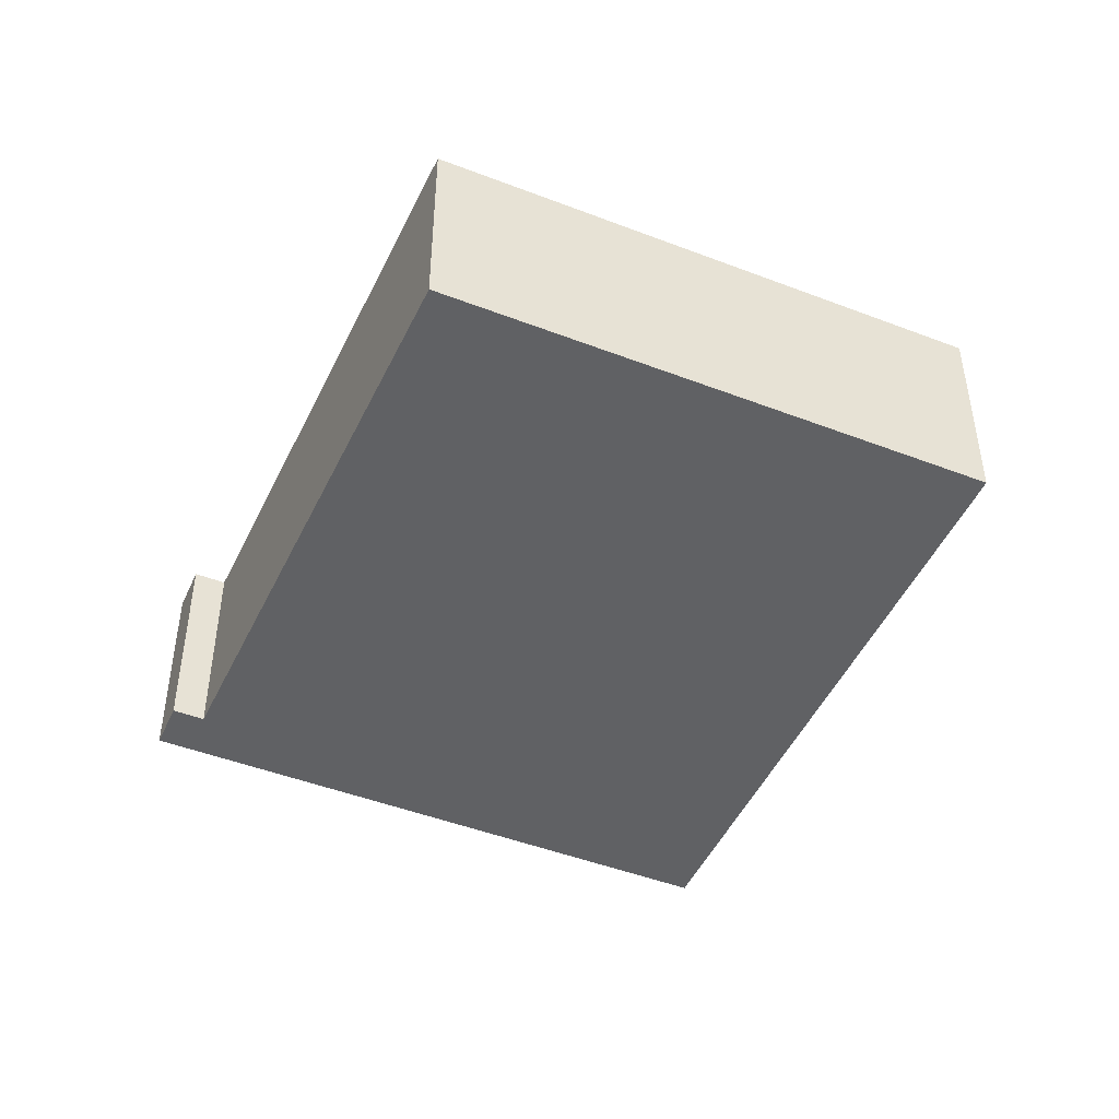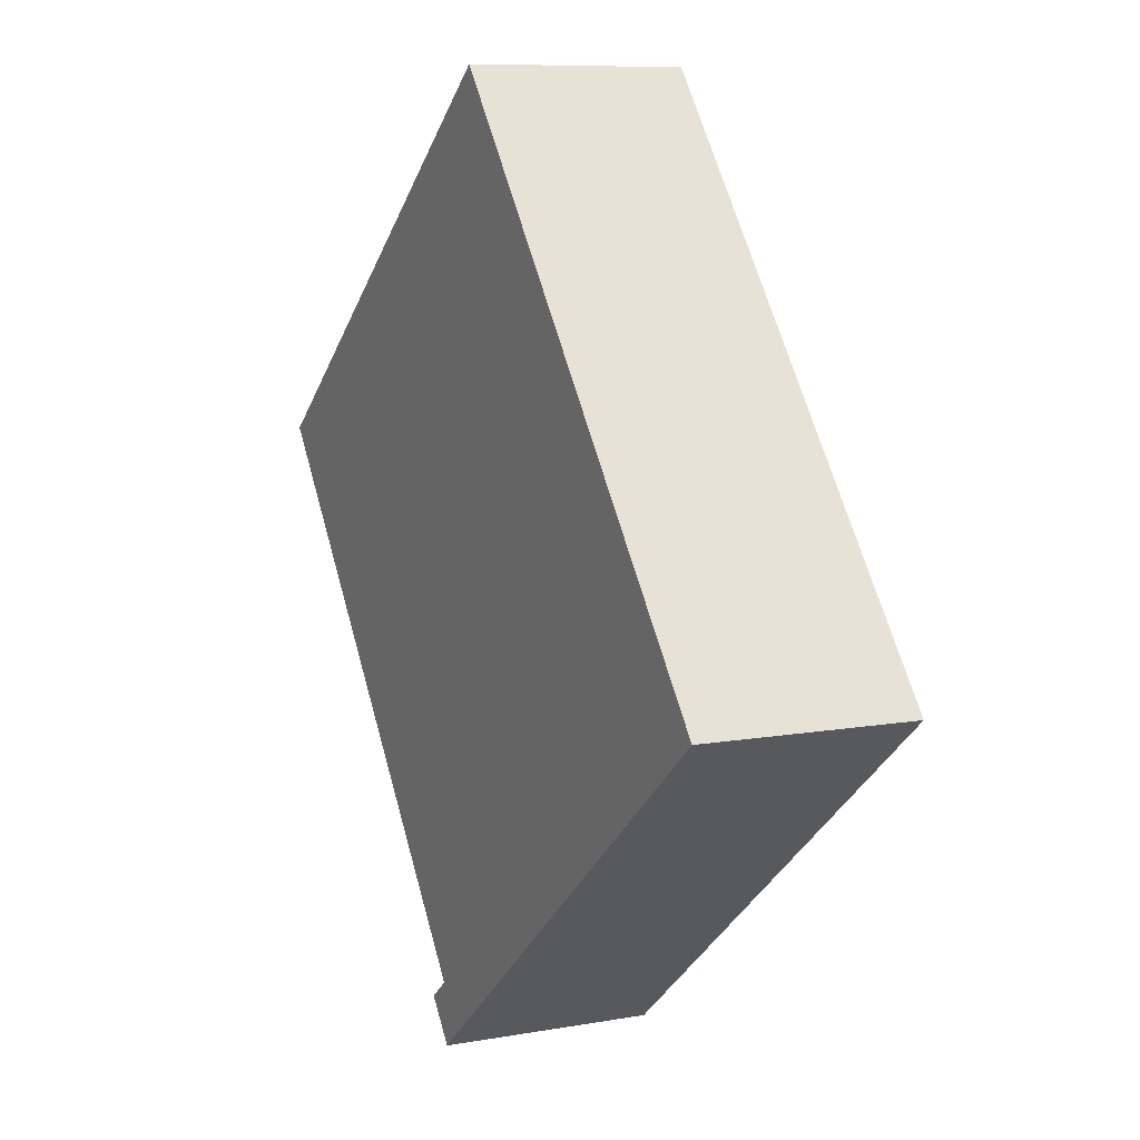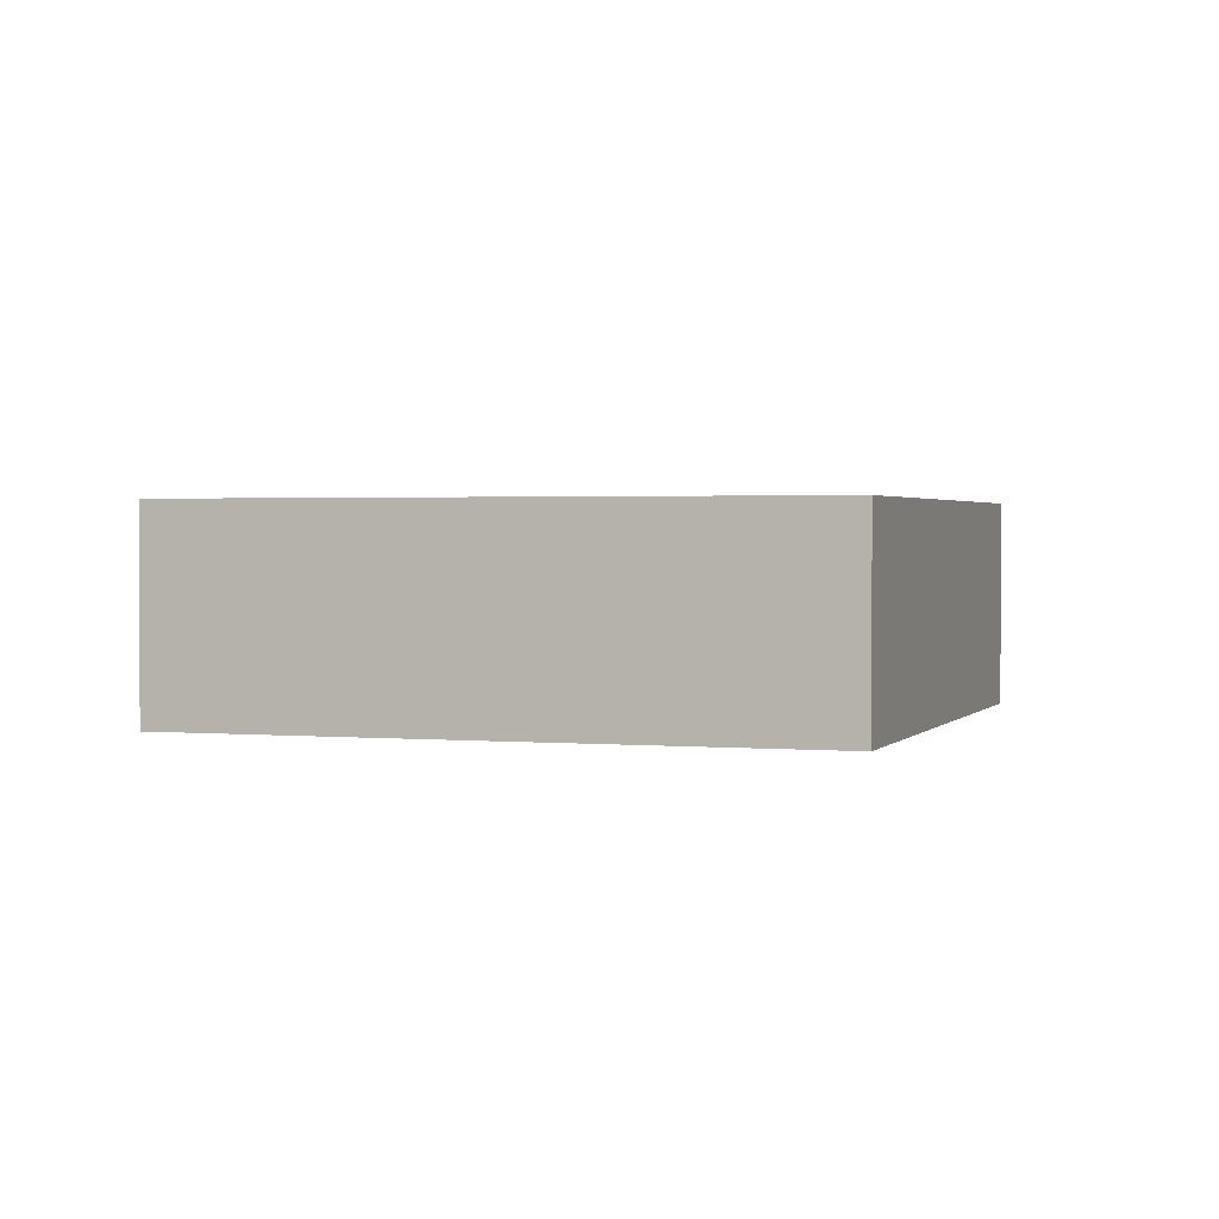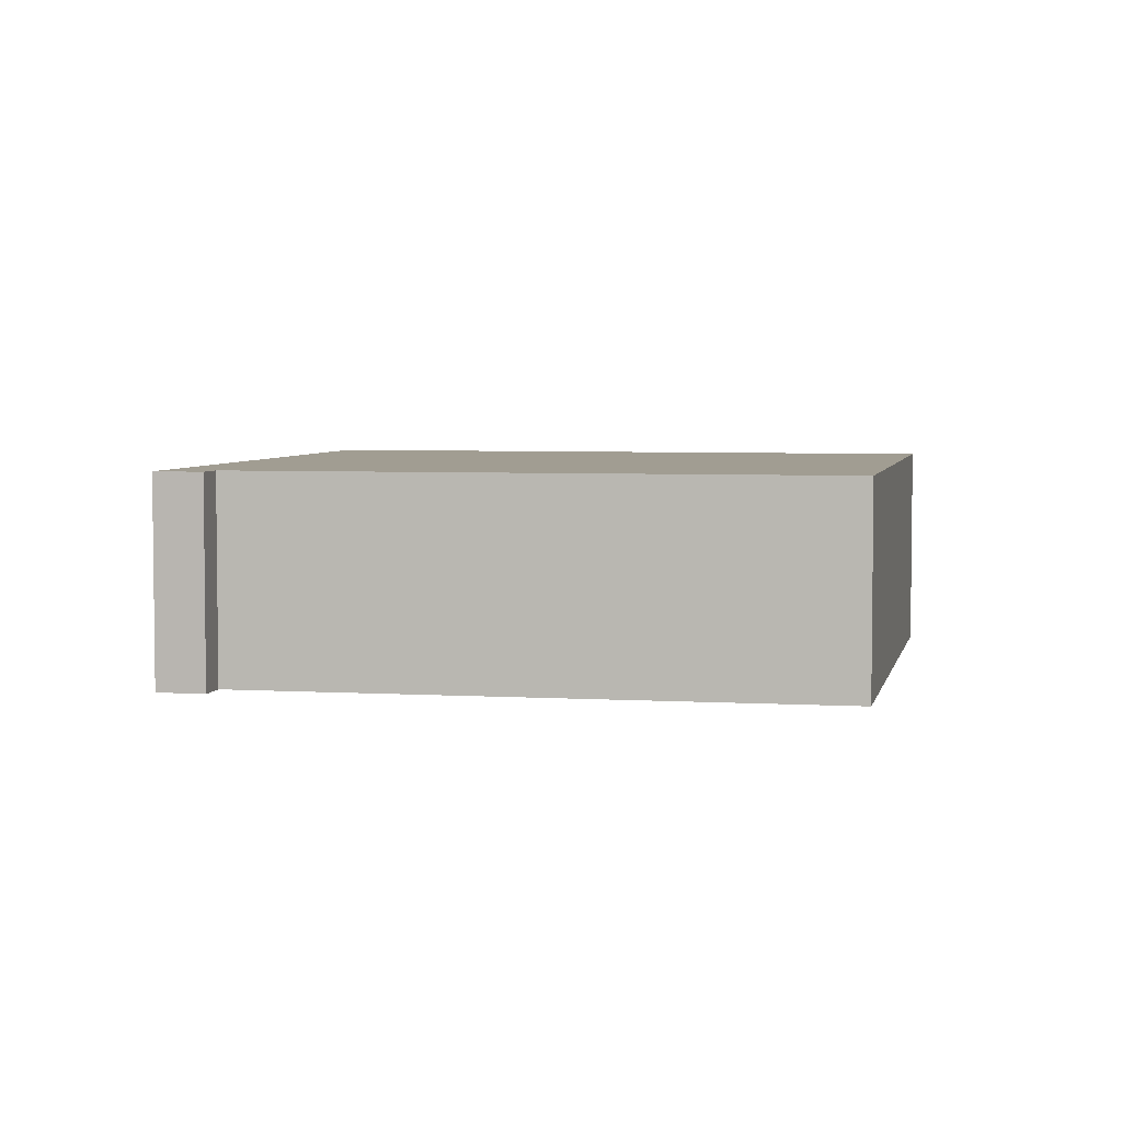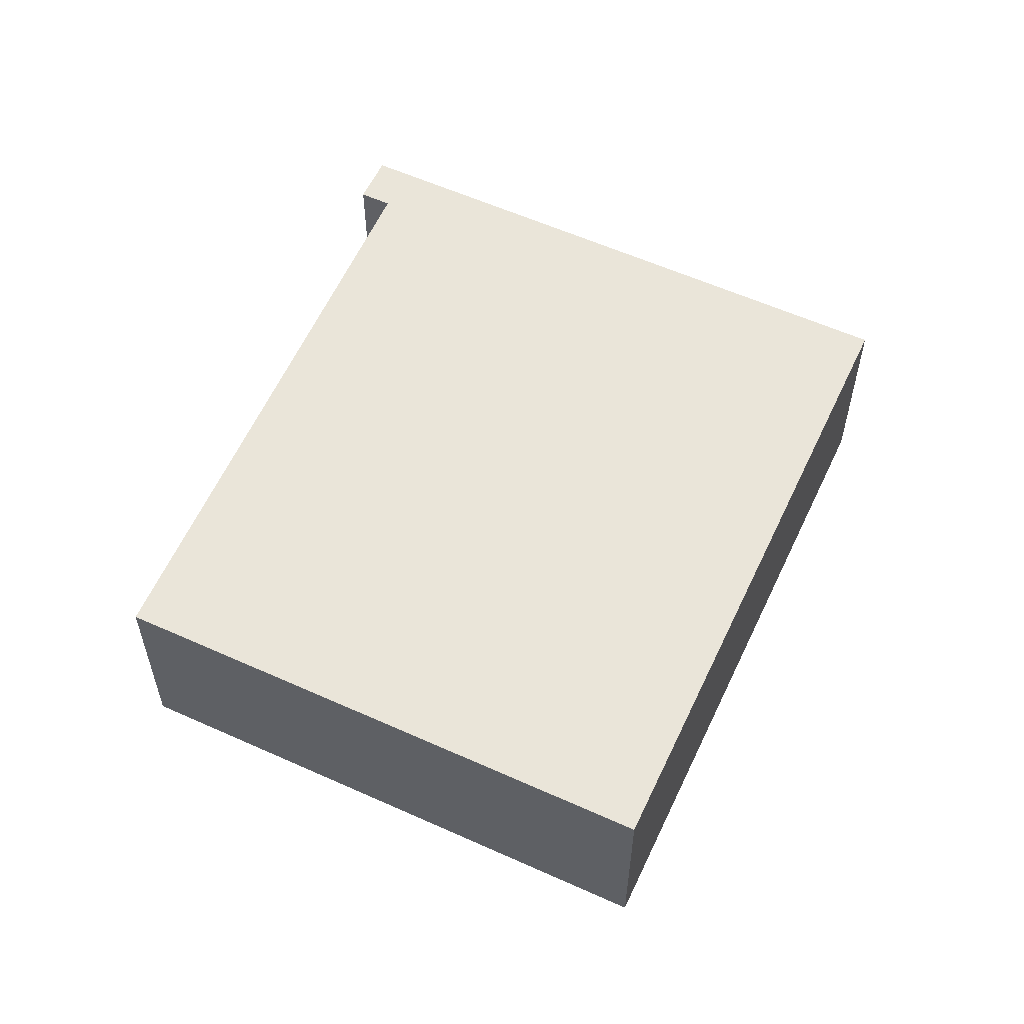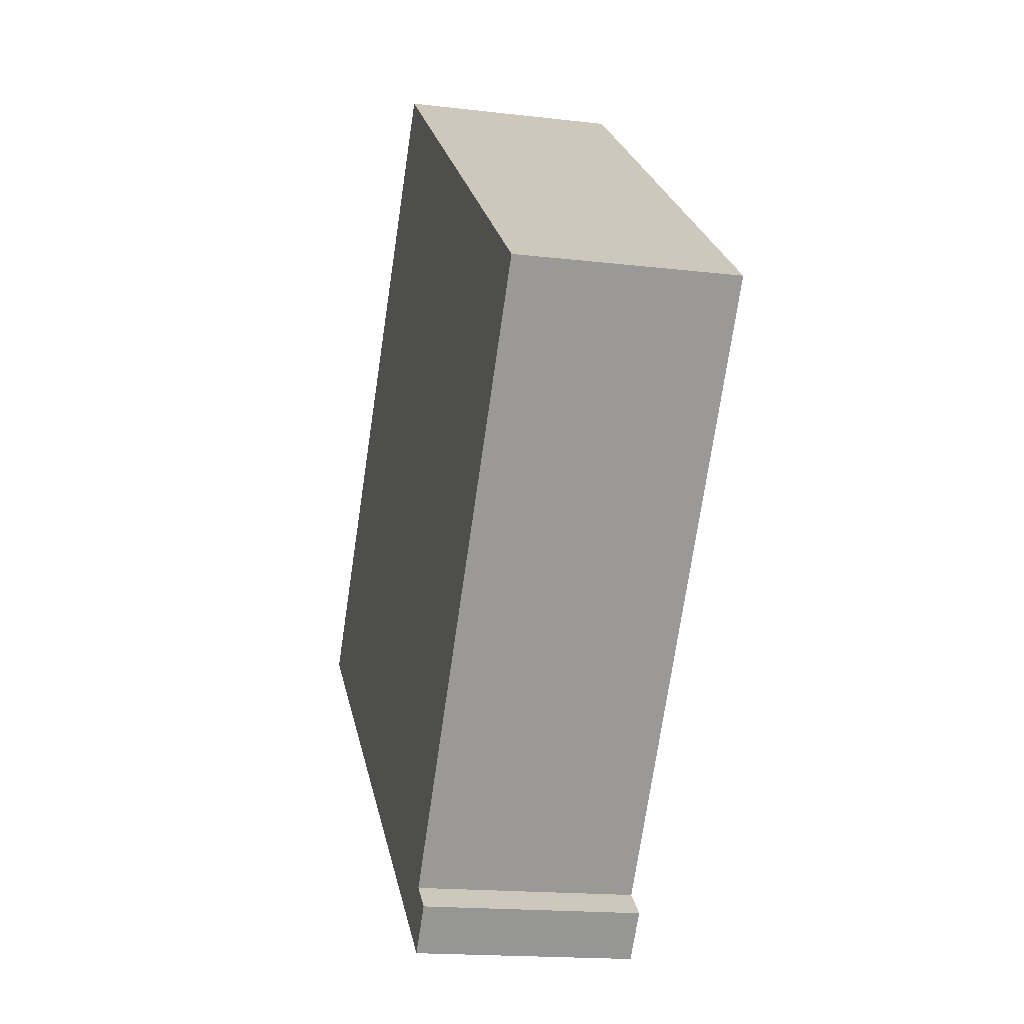
<metadata>
{"format":"obj","ext":"obj","renderer":"f3d","projection":"perspective","resolution":1024,"background":"white","views":[{"elev":-46.9,"azim":-62.3,"up":"+Y"},{"elev":8.9,"azim":64.4,"up":"+Z"},{"elev":1.7,"azim":69.6,"up":"+Y"},{"elev":4.6,"azim":-116.8,"up":"+Y"},{"elev":58.1,"azim":-13.7,"up":"+Y"},{"elev":-16.9,"azim":-103.5,"up":"+Z"}]}
</metadata>
<code>
v  10.03 2.417 -1.881
v  0 2.417 1.48e-16
v  5.182 2.417 4.157
v  4.354 2.417 -5.677
v  4.056 2.417 -5.917
v  4.29 2.417 -6.209
v  4.843 2.417 -6.038
v  4.423 2.417 -6.375
v  4.423 3.904e-16 -6.375
v  4.056 3.623e-16 -5.917
v  4.29 3.802e-16 -6.209
v  4.354 3.476e-16 -5.677
v  0 0 0
v  5.182 -2.545e-16 4.157
v  10.03 1.152e-16 -1.881
v  4.843 3.697e-16 -6.038
g defaultobject
f 1 2 3
f 2 1 4
f 4 1 5
f 5 1 6
f 6 1 7
f 6 7 8
f 9 6 8
f 6 9 5
f 5 9 10
f 10 9 11
f 12 2 4
f 2 12 13
f 10 4 5
f 4 10 12
f 13 3 2
f 3 13 14
f 14 1 3
f 1 14 15
f 7 9 8
f 9 7 1
f 9 1 16
f 16 1 15
f 13 15 14
f 15 13 12
f 15 12 16
f 16 12 10
f 16 10 11
f 16 11 9

</code>
